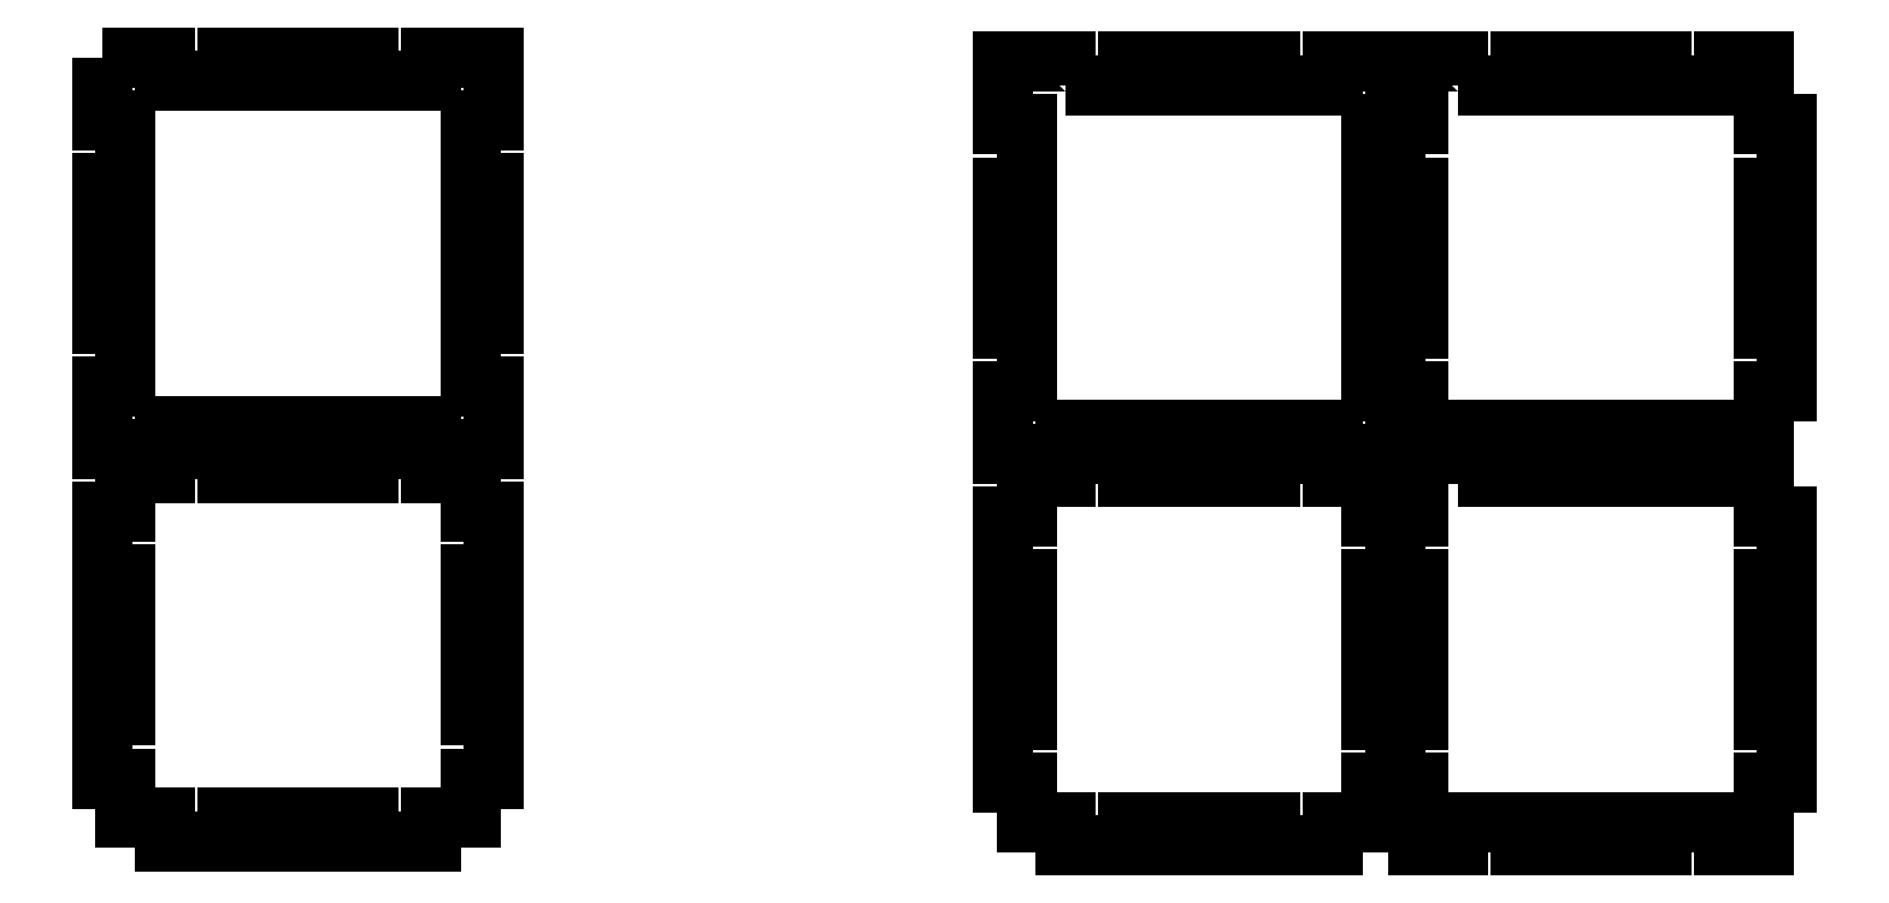
<metadata>
{"format":"dxf","ext":"dxf","renderer":"ezdxf+matplotlib","layout":"modelspace","background":"white","min_lineweight":24,"dpi":150}
</metadata>
<code>
0
SECTION
2
ENTITIES
0
LWPOLYLINE
8
0
90
54
70
1
10
-110.6
20
106.9
30
0
10
-110.6
20
98.92
30
0
10
-107.6
20
98.92
30
0
10
-107.6
20
90.91
30
0
10
-110.6
20
90.91
30
0
10
-110.6
20
84.91
30
0
10
-107.6
20
84.91
30
0
10
-107.6
20
78.91
30
0
10
-110.6
20
78.91
30
0
10
-110.6
20
72.91
30
0
10
-107.6
20
72.91
30
0
10
-107.6
20
64.92
30
0
10
-110.6
20
64.92
30
0
10
-110.6
20
56.91
30
0
10
-102.6
20
56.91
30
0
10
-102.6
20
59.92
30
0
10
-94.59
20
59.92
30
0
10
-94.59
20
56.91
30
0
10
-88.59
20
56.91
30
0
10
-88.59
20
59.92
30
0
10
-82.59
20
59.92
30
0
10
-82.59
20
56.91
30
0
10
-76.59
20
56.91
30
0
10
-76.59
20
59.92
30
0
10
-68.59
20
59.92
30
0
10
-68.59
20
56.91
30
0
10
-60.59
20
56.91
30
0
10
-60.59
20
64.92
30
0
10
-63.59
20
64.92
30
0
10
-63.59
20
72.91
30
0
10
-60.59
20
72.91
30
0
10
-60.59
20
78.91
30
0
10
-63.59
20
78.91
30
0
10
-63.59
20
84.91
30
0
10
-60.59
20
84.91
30
0
10
-60.59
20
90.91
30
0
10
-63.59
20
90.91
30
0
10
-63.59
20
98.92
30
0
10
-60.59
20
98.92
30
0
10
-60.59
20
106.9
30
0
10
-68.59
20
106.9
30
0
10
-68.59
20
103.9
30
0
10
-76.59
20
103.9
30
0
10
-76.59
20
106.9
30
0
10
-82.59
20
106.9
30
0
10
-82.59
20
103.9
30
0
10
-88.59
20
103.9
30
0
10
-88.59
20
106.9
30
0
10
-94.59
20
106.9
30
0
10
-94.59
20
103.9
30
0
10
-102.6
20
103.9
30
0
10
-102.6
20
106.9
30
0
10
-110.6
20
106.9
30
0
10
-110.6
20
106.9
30
0
0
LWPOLYLINE
8
0
90
53
70
1
10
12.38
20
103.3
30
0
10
20.38
20
103.3
30
0
10
20.38
20
106.3
30
0
10
26.38
20
106.3
30
0
10
26.38
20
103.3
30
0
10
32.38
20
103.3
30
0
10
32.38
20
106.3
30
0
10
38.38
20
106.3
30
0
10
38.38
20
103.3
30
0
10
46.38
20
103.3
30
0
10
46.38
20
106.3
30
0
10
54.38
20
106.3
30
0
10
54.38
20
98.35
30
0
10
51.38
20
98.35
30
0
10
51.38
20
90.35
30
0
10
54.38
20
90.35
30
0
10
54.38
20
84.35
30
0
10
51.38
20
84.35
30
0
10
51.38
20
78.35
30
0
10
54.38
20
78.35
30
0
10
54.38
20
72.35
30
0
10
51.38
20
72.35
30
0
10
51.38
20
64.35
30
0
10
54.38
20
64.35
30
0
10
54.38
20
56.35
30
0
10
46.38
20
56.35
30
0
10
46.38
20
59.35
30
0
10
38.38
20
59.35
30
0
10
38.38
20
56.35
30
0
10
32.38
20
56.35
30
0
10
32.38
20
59.35
30
0
10
26.38
20
59.35
30
0
10
26.38
20
56.35
30
0
10
20.38
20
56.35
30
0
10
20.38
20
59.35
30
0
10
12.38
20
59.35
30
0
10
12.38
20
56.35
30
0
10
4.376
20
56.35
30
0
10
4.376
20
64.35
30
0
10
7.376
20
64.35
30
0
10
7.376
20
72.35
30
0
10
4.376
20
72.35
30
0
10
4.376
20
78.35
30
0
10
7.376
20
78.35
30
0
10
7.376
20
84.35
30
0
10
4.376
20
84.35
30
0
10
4.376
20
90.35
30
0
10
7.376
20
90.35
30
0
10
7.376
20
98.35
30
0
10
4.376
20
98.35
30
0
10
4.376
20
106.3
30
0
10
12.38
20
106.3
30
0
10
12.38
20
103.3
30
0
0
LWPOLYLINE
8
0
90
53
70
1
10
62.38
20
103.3
30
0
10
70.38
20
103.3
30
0
10
70.38
20
106.3
30
0
10
76.38
20
106.3
30
0
10
76.38
20
103.3
30
0
10
82.38
20
103.3
30
0
10
82.38
20
106.3
30
0
10
88.38
20
106.3
30
0
10
88.38
20
103.3
30
0
10
96.38
20
103.3
30
0
10
96.38
20
106.3
30
0
10
101.4
20
106.3
30
0
10
101.4
20
98.35
30
0
10
104.4
20
98.35
30
0
10
104.4
20
90.35
30
0
10
101.4
20
90.35
30
0
10
101.4
20
84.35
30
0
10
104.4
20
84.35
30
0
10
104.4
20
78.35
30
0
10
101.4
20
78.35
30
0
10
101.4
20
72.35
30
0
10
104.4
20
72.35
30
0
10
104.4
20
64.35
30
0
10
101.4
20
64.35
30
0
10
101.4
20
56.35
30
0
10
96.38
20
56.35
30
0
10
96.38
20
59.35
30
0
10
88.38
20
59.35
30
0
10
88.38
20
56.35
30
0
10
82.38
20
56.35
30
0
10
82.38
20
59.35
30
0
10
76.38
20
59.35
30
0
10
76.38
20
56.35
30
0
10
70.38
20
56.35
30
0
10
70.38
20
59.35
30
0
10
62.38
20
59.35
30
0
10
62.38
20
56.35
30
0
10
57.38
20
56.35
30
0
10
57.38
20
64.35
30
0
10
54.38
20
64.35
30
0
10
54.38
20
72.35
30
0
10
57.38
20
72.35
30
0
10
57.38
20
78.35
30
0
10
54.38
20
78.35
30
0
10
54.38
20
84.35
30
0
10
57.38
20
84.35
30
0
10
57.38
20
90.35
30
0
10
54.38
20
90.35
30
0
10
54.38
20
98.35
30
0
10
57.38
20
98.35
30
0
10
57.38
20
106.3
30
0
10
62.38
20
106.3
30
0
10
62.38
20
103.3
30
0
0
LWPOLYLINE
8
0
90
53
70
1
10
62.38
20
53.35
30
0
10
70.38
20
53.35
30
0
10
70.38
20
56.35
30
0
10
76.38
20
56.35
30
0
10
76.38
20
53.35
30
0
10
82.38
20
53.35
30
0
10
82.38
20
56.35
30
0
10
88.38
20
56.35
30
0
10
88.38
20
53.35
30
0
10
96.38
20
53.35
30
0
10
96.38
20
56.35
30
0
10
101.4
20
56.35
30
0
10
101.4
20
48.35
30
0
10
104.4
20
48.35
30
0
10
104.4
20
40.35
30
0
10
101.4
20
40.35
30
0
10
101.4
20
34.35
30
0
10
104.4
20
34.35
30
0
10
104.4
20
28.35
30
0
10
101.4
20
28.35
30
0
10
101.4
20
22.35
30
0
10
104.4
20
22.35
30
0
10
104.4
20
14.35
30
0
10
101.4
20
14.35
30
0
10
101.4
20
6.35
30
0
10
96.38
20
6.35
30
0
10
96.38
20
9.35
30
0
10
88.38
20
9.35
30
0
10
88.38
20
6.35
30
0
10
82.38
20
6.35
30
0
10
82.38
20
9.35
30
0
10
76.38
20
9.35
30
0
10
76.38
20
6.35
30
0
10
70.38
20
6.35
30
0
10
70.38
20
9.35
30
0
10
62.38
20
9.35
30
0
10
62.38
20
6.35
30
0
10
57.38
20
6.35
30
0
10
57.38
20
14.35
30
0
10
54.38
20
14.35
30
0
10
54.38
20
22.35
30
0
10
57.38
20
22.35
30
0
10
57.38
20
28.35
30
0
10
54.38
20
28.35
30
0
10
54.38
20
34.35
30
0
10
57.38
20
34.35
30
0
10
57.38
20
40.35
30
0
10
54.38
20
40.35
30
0
10
54.38
20
48.35
30
0
10
57.38
20
48.35
30
0
10
57.38
20
56.35
30
0
10
62.38
20
56.35
30
0
10
62.38
20
53.35
30
0
0
LWPOLYLINE
8
0
90
54
70
1
10
-102.6
20
56.91
30
0
10
-102.6
20
53.92
30
0
10
-107.6
20
53.92
30
0
10
-107.6
20
48.91
30
0
10
-110.6
20
48.91
30
0
10
-110.6
20
40.92
30
0
10
-107.6
20
40.92
30
0
10
-107.6
20
34.92
30
0
10
-110.6
20
34.92
30
0
10
-110.6
20
28.91
30
0
10
-107.6
20
28.91
30
0
10
-107.6
20
22.91
30
0
10
-110.6
20
22.91
30
0
10
-110.6
20
14.91
30
0
10
-107.6
20
14.91
30
0
10
-107.6
20
9.915
30
0
10
-102.6
20
9.915
30
0
10
-102.6
20
6.915
30
0
10
-94.59
20
6.915
30
0
10
-94.59
20
9.915
30
0
10
-88.59
20
9.915
30
0
10
-88.59
20
6.915
30
0
10
-82.59
20
6.915
30
0
10
-82.59
20
9.915
30
0
10
-76.59
20
9.915
30
0
10
-76.59
20
6.915
30
0
10
-68.59
20
6.915
30
0
10
-68.59
20
9.915
30
0
10
-63.59
20
9.915
30
0
10
-63.59
20
14.91
30
0
10
-60.59
20
14.91
30
0
10
-60.59
20
22.91
30
0
10
-63.59
20
22.91
30
0
10
-63.59
20
28.91
30
0
10
-60.59
20
28.91
30
0
10
-60.59
20
34.92
30
0
10
-63.59
20
34.92
30
0
10
-63.59
20
40.92
30
0
10
-60.59
20
40.92
30
0
10
-60.59
20
48.91
30
0
10
-63.59
20
48.91
30
0
10
-63.59
20
53.92
30
0
10
-68.59
20
53.92
30
0
10
-68.59
20
56.91
30
0
10
-76.59
20
56.91
30
0
10
-76.59
20
53.92
30
0
10
-82.59
20
53.92
30
0
10
-82.59
20
56.91
30
0
10
-88.59
20
56.91
30
0
10
-88.59
20
53.92
30
0
10
-94.59
20
53.92
30
0
10
-94.59
20
56.91
30
0
10
-102.6
20
56.91
30
0
10
-102.6
20
56.91
30
0
0
LWPOLYLINE
8
0
90
53
70
1
10
12.38
20
56.35
30
0
10
20.38
20
56.35
30
0
10
20.38
20
53.35
30
0
10
26.38
20
53.35
30
0
10
26.38
20
56.35
30
0
10
32.38
20
56.35
30
0
10
32.38
20
53.35
30
0
10
38.38
20
53.35
30
0
10
38.38
20
56.35
30
0
10
46.38
20
56.35
30
0
10
46.38
20
53.35
30
0
10
51.38
20
53.35
30
0
10
51.38
20
48.35
30
0
10
54.38
20
48.35
30
0
10
54.38
20
40.35
30
0
10
51.38
20
40.35
30
0
10
51.38
20
34.35
30
0
10
54.38
20
34.35
30
0
10
54.38
20
28.35
30
0
10
51.38
20
28.35
30
0
10
51.38
20
22.35
30
0
10
54.38
20
22.35
30
0
10
54.38
20
14.35
30
0
10
51.38
20
14.35
30
0
10
51.38
20
9.35
30
0
10
46.38
20
9.35
30
0
10
46.38
20
6.35
30
0
10
38.38
20
6.35
30
0
10
38.38
20
9.35
30
0
10
32.38
20
9.35
30
0
10
32.38
20
6.35
30
0
10
26.38
20
6.35
30
0
10
26.38
20
9.35
30
0
10
20.38
20
9.35
30
0
10
20.38
20
6.35
30
0
10
12.38
20
6.35
30
0
10
12.38
20
9.35
30
0
10
7.376
20
9.35
30
0
10
7.376
20
14.35
30
0
10
4.376
20
14.35
30
0
10
4.376
20
22.35
30
0
10
7.376
20
22.35
30
0
10
7.376
20
28.35
30
0
10
4.376
20
28.35
30
0
10
4.376
20
34.35
30
0
10
7.376
20
34.35
30
0
10
7.376
20
40.35
30
0
10
4.376
20
40.35
30
0
10
4.376
20
48.35
30
0
10
7.376
20
48.35
30
0
10
7.376
20
53.35
30
0
10
12.38
20
53.35
30
0
10
12.38
20
56.35
30
0
0
ENDSEC
0
EOF

</code>
